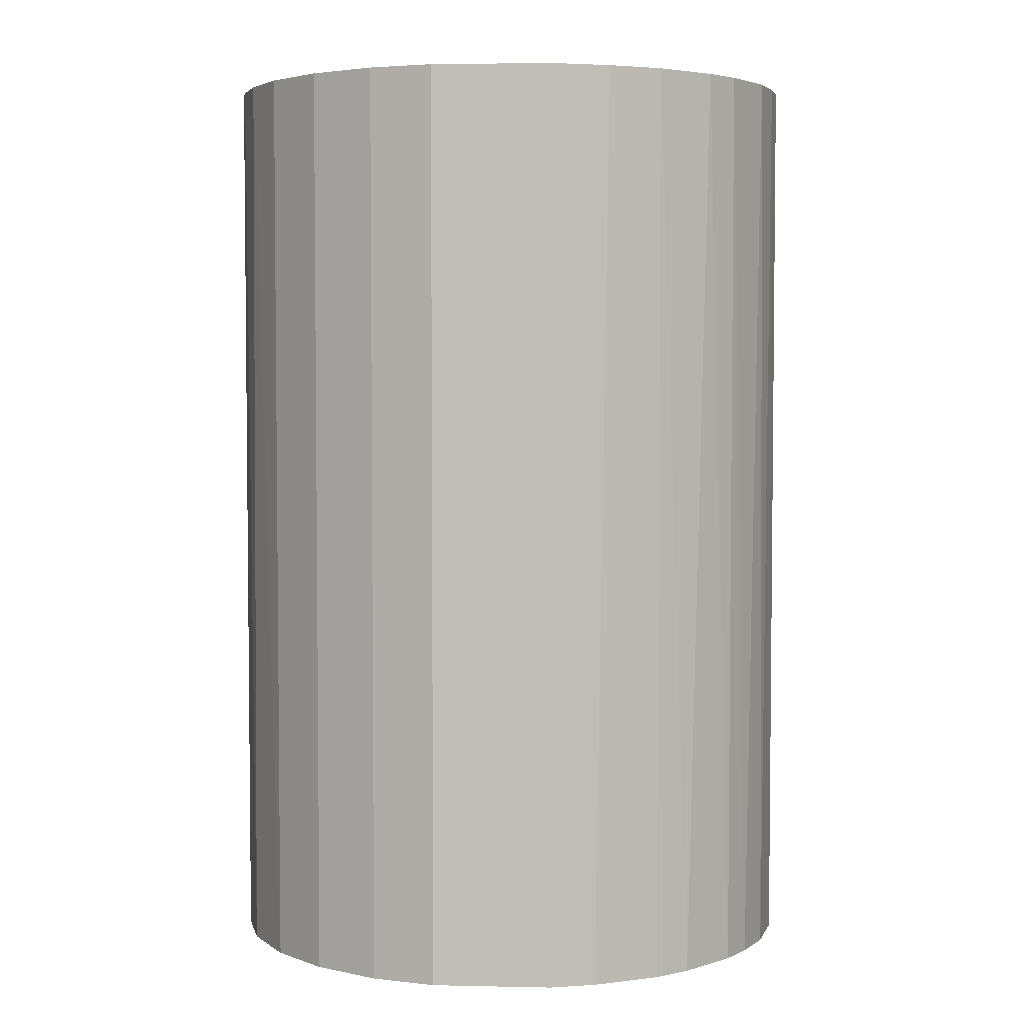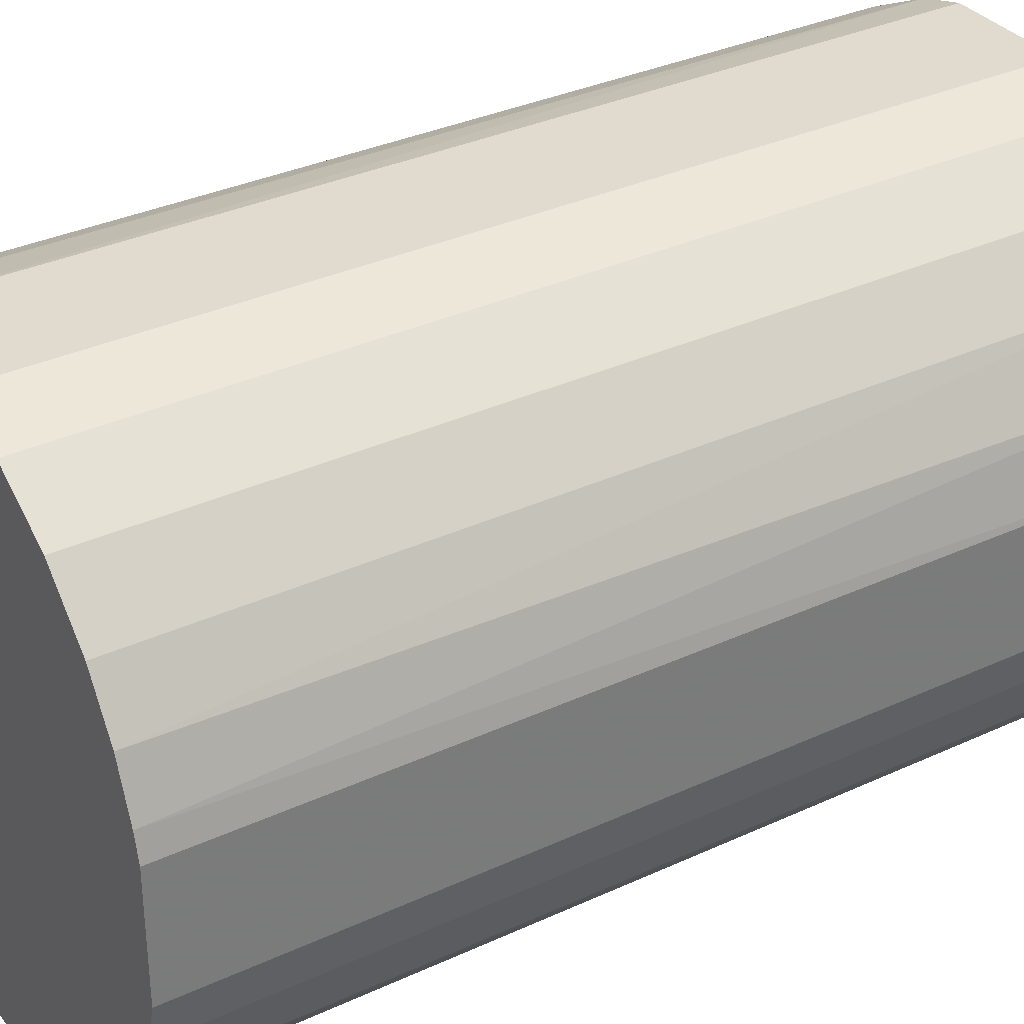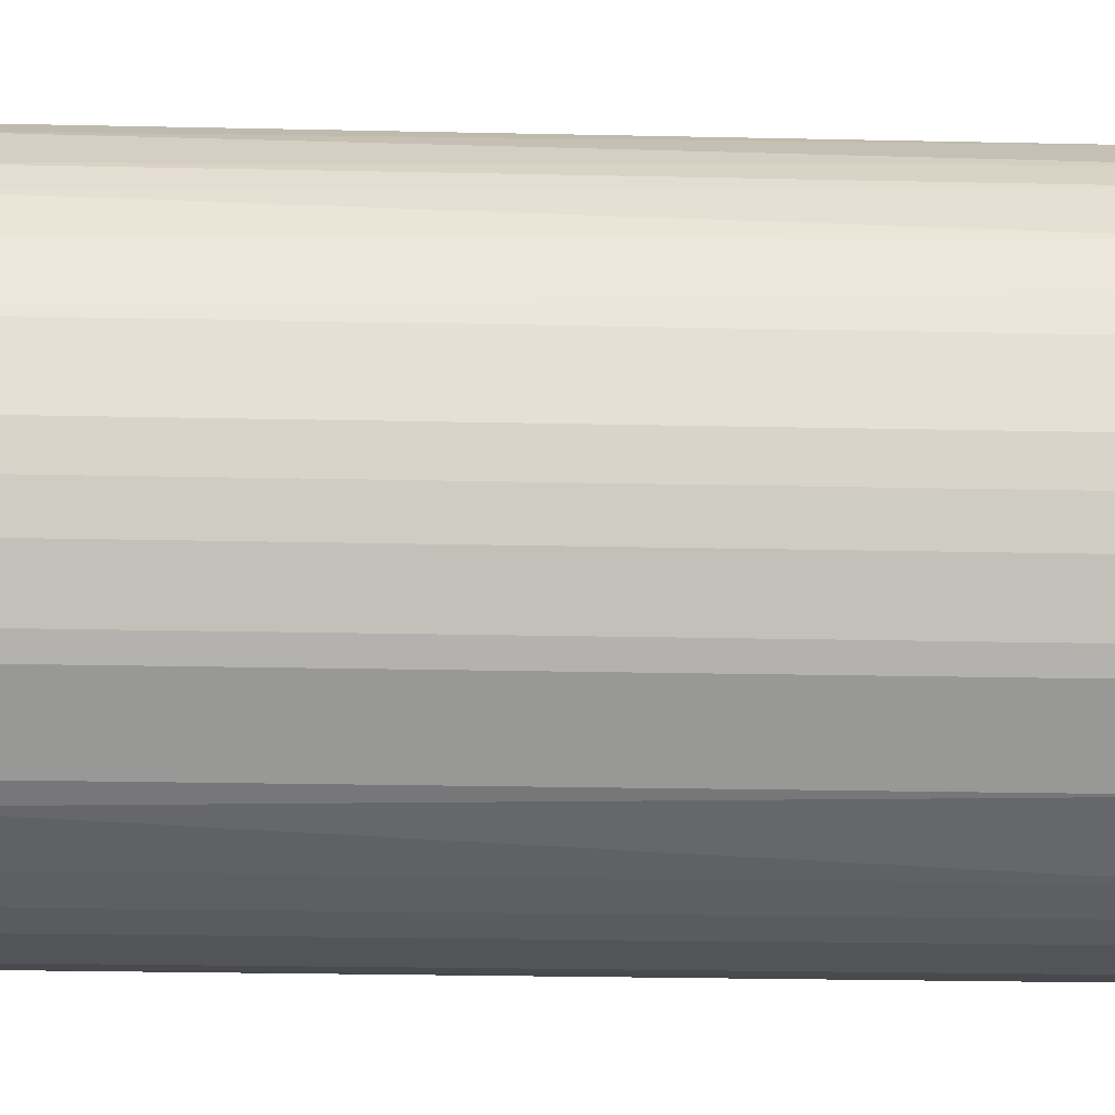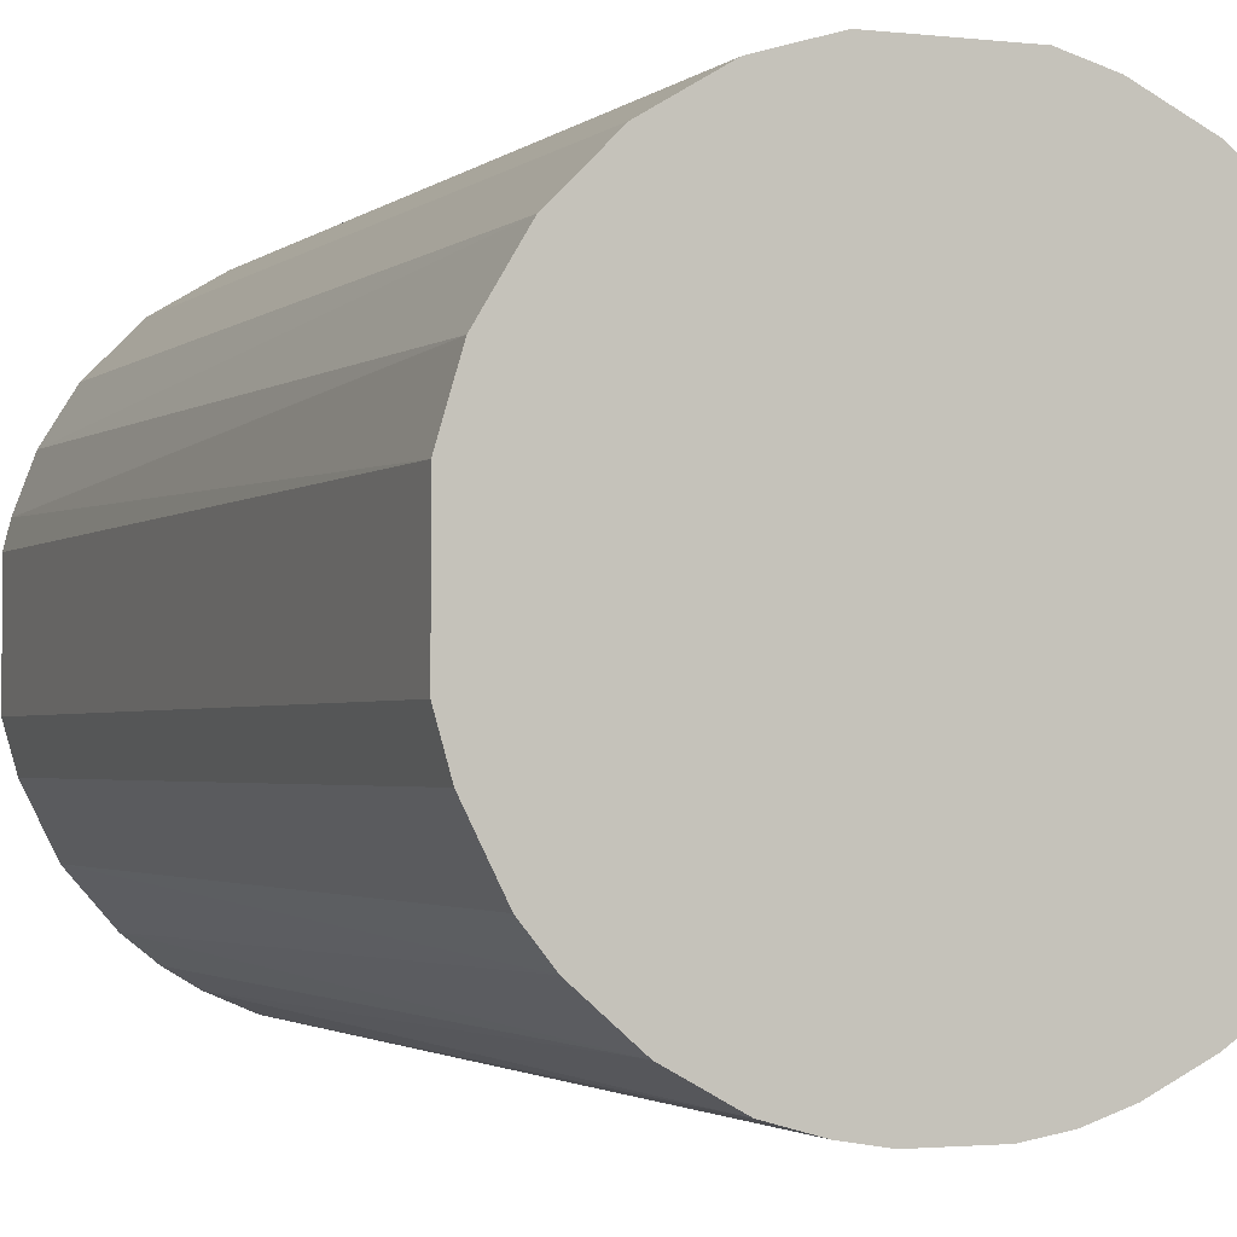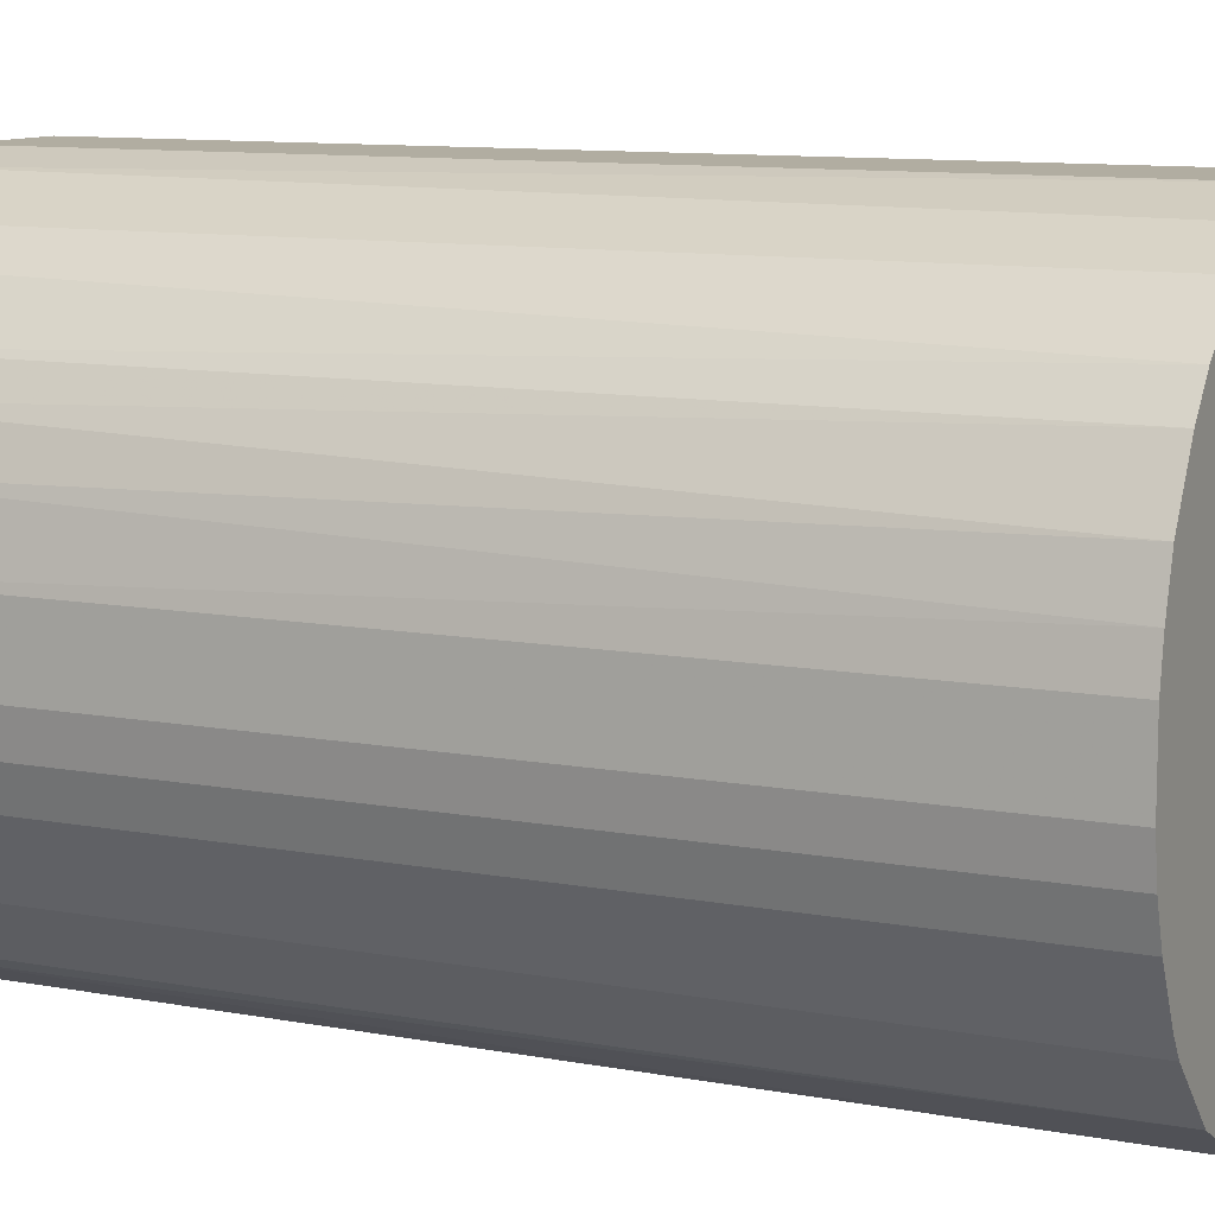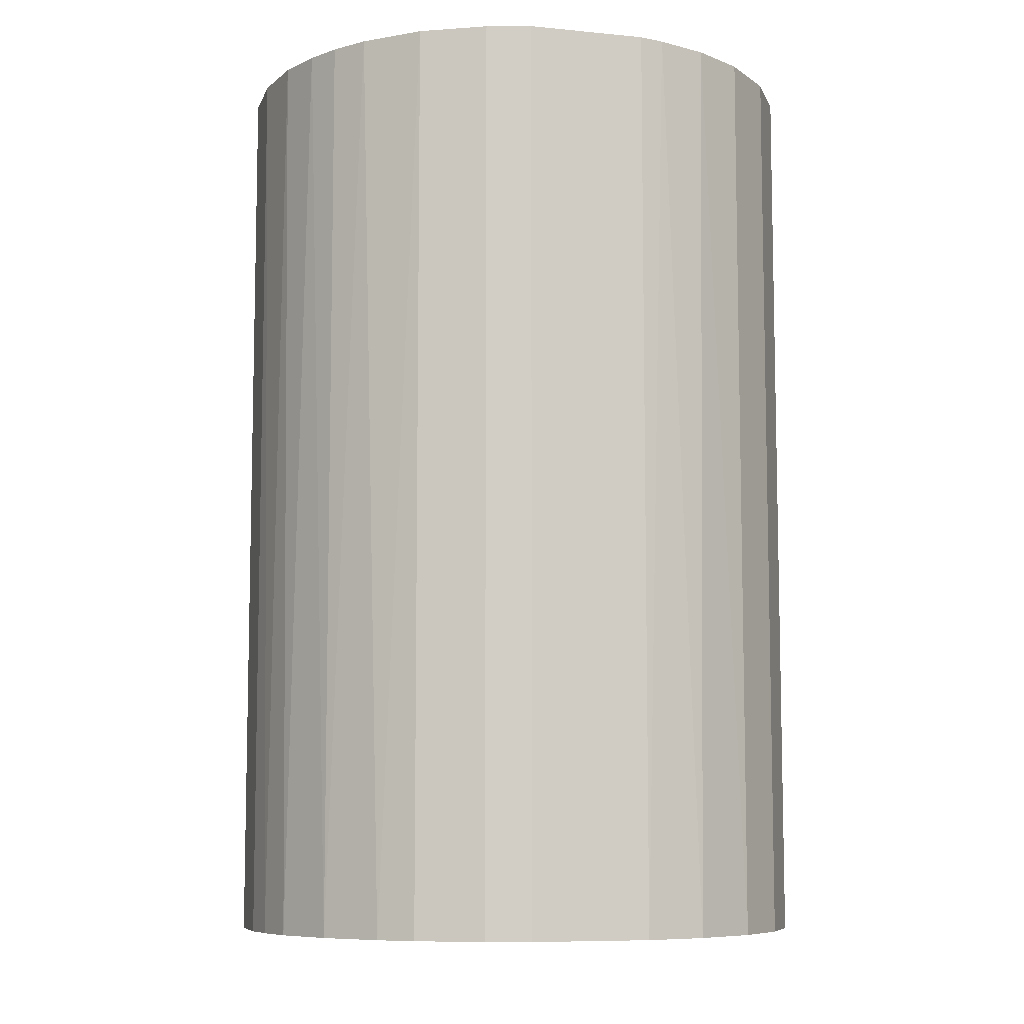
<metadata>
{"format":"obj","ext":"obj","renderer":"f3d","projection":"perspective","resolution":1024,"background":"white","views":[{"elev":3.9,"azim":-176.0,"up":"+Z"},{"elev":33.6,"azim":57.7,"up":"+Y"},{"elev":-23.3,"azim":-92.1,"up":"+Y"},{"elev":-2.1,"azim":157.5,"up":"+Y"},{"elev":10.3,"azim":-64.4,"up":"+Y"},{"elev":-8.1,"azim":74.7,"up":"+Z"}]}
</metadata>
<code>
o convex_0
v 0.008641 0.0194 0.03295
v -0.002566 -0.02095 -0.03295
v -0.005255 -0.0205 -0.03295
v 0.004156 0.02074 -0.03295
v -0.02095 0.00236 0.03295
v 0.0176 -0.01198 0.03295
v 0.02074 0.004155 -0.03295
v -0.01736 0.01222 -0.03295
v -0.007945 -0.0196 0.03295
v -0.0196 -0.007945 -0.03295
v -0.008394 0.0194 0.03295
v 0.01222 -0.01736 -0.03295
v 0.0203 0.005947 0.03295
v 0.006845 -0.02005 0.03295
v 0.01671 0.01312 -0.03295
v -0.01691 -0.01287 0.03295
v 0.02074 -0.004358 -0.03295
v -0.007496 0.01985 -0.03295
v -0.01556 0.01446 0.03295
v -0.01287 -0.01691 -0.03295
v -0.02095 0.00236 -0.03295
v 0.02074 -0.004358 0.03295
v 0.01671 0.01312 0.03295
v -0.004358 0.02074 0.03295
v -0.0205 -0.005256 0.03295
v 0.01312 0.01671 -0.03295
v 0.0176 -0.01198 -0.03295
v -0.0196 0.008192 0.03295
v 0.005053 -0.0205 -0.03295
v -0.002566 -0.02095 0.03295
v -0.01198 0.0176 -0.03295
v 0.01447 -0.01556 0.03295
v 0.004156 0.02074 0.03295
v 0.0194 0.008636 -0.03295
v -0.01691 -0.01287 -0.03295
v -0.01287 -0.01691 0.03295
v -0.02095 -0.002566 -0.03295
v -0.02005 0.006845 -0.03295
v -0.004358 0.02074 -0.03295
v 0.002364 -0.02095 0.03295
v 0.01312 0.01671 0.03295
v 0.01985 -0.007496 -0.03295
v 0.008641 0.0194 -0.03295
v -0.01198 0.0176 0.03295
v 0.009983 -0.0187 0.03295
v 0.008192 -0.0196 -0.03295
v 0.02074 0.004155 0.03295
v 0.01895 0.009534 0.03295
v -0.01422 0.01581 -0.03295
v 0.01985 -0.007496 0.03295
v 0.01581 -0.01422 -0.03295
v -0.01781 -0.01153 0.03295
v -0.01153 -0.01781 -0.03295
v -0.01736 0.01222 0.03295
v 0.002364 -0.02095 -0.03295
v -0.02095 -0.002566 0.03295
v -0.007945 -0.0196 -0.03295
v -0.0196 -0.007945 0.03295
v -0.0187 0.009983 -0.03295
v -0.0205 0.005053 0.03295
v -0.0205 -0.005256 -0.03295
v -0.005255 -0.0205 0.03295
v 0.01222 -0.01736 0.03295
v -0.01781 -0.01153 -0.03295
f 35 52 64
f 2 3 4
f 1 5 6
f 2 4 7
f 4 3 8
f 6 5 9
f 8 3 10
f 5 1 11
f 2 7 12
f 1 6 13
f 6 9 14
f 7 4 15
f 9 5 16
f 12 7 17
f 4 8 18
f 5 11 19
f 10 3 20
f 8 10 21
f 13 6 22
f 17 7 22
f 1 13 23
f 11 1 24
f 18 11 24
f 16 5 25
f 15 4 26
f 23 15 26
f 12 17 27
f 5 19 28
f 2 12 29
f 3 2 30
f 14 9 30
f 18 8 31
f 11 18 31
f 6 14 32
f 1 4 33
f 24 1 33
f 4 24 33
f 13 7 34
f 7 15 34
f 10 20 35
f 20 16 35
f 9 16 36
f 16 20 36
f 5 21 37
f 21 10 37
f 8 21 38
f 4 18 39
f 24 4 39
f 18 24 39
f 29 14 40
f 14 30 40
f 30 2 40
f 1 23 41
f 26 1 41
f 23 26 41
f 17 22 42
f 6 27 42
f 27 17 42
f 4 1 43
f 1 26 43
f 26 4 43
f 19 11 44
f 11 31 44
f 32 14 45
f 29 12 46
f 14 29 46
f 12 45 46
f 45 14 46
f 7 13 47
f 13 22 47
f 22 7 47
f 23 13 48
f 15 23 48
f 13 34 48
f 34 15 48
f 8 19 49
f 31 8 49
f 19 44 49
f 44 31 49
f 22 6 50
f 6 42 50
f 42 22 50
f 27 6 51
f 12 27 51
f 6 32 51
f 32 12 51
f 16 25 52
f 35 16 52
f 20 3 53
f 9 36 53
f 36 20 53
f 19 8 54
f 28 19 54
f 2 29 55
f 40 2 55
f 29 40 55
f 25 5 56
f 5 37 56
f 37 25 56
f 3 9 57
f 53 3 57
f 9 53 57
f 25 10 58
f 52 25 58
f 10 52 58
f 8 38 59
f 38 28 59
f 54 8 59
f 28 54 59
f 21 5 60
f 5 28 60
f 38 21 60
f 28 38 60
f 10 25 61
f 37 10 61
f 25 37 61
f 9 3 62
f 3 30 62
f 30 9 62
f 12 32 63
f 45 12 63
f 32 45 63
f 10 35 64
f 52 10 64

</code>
